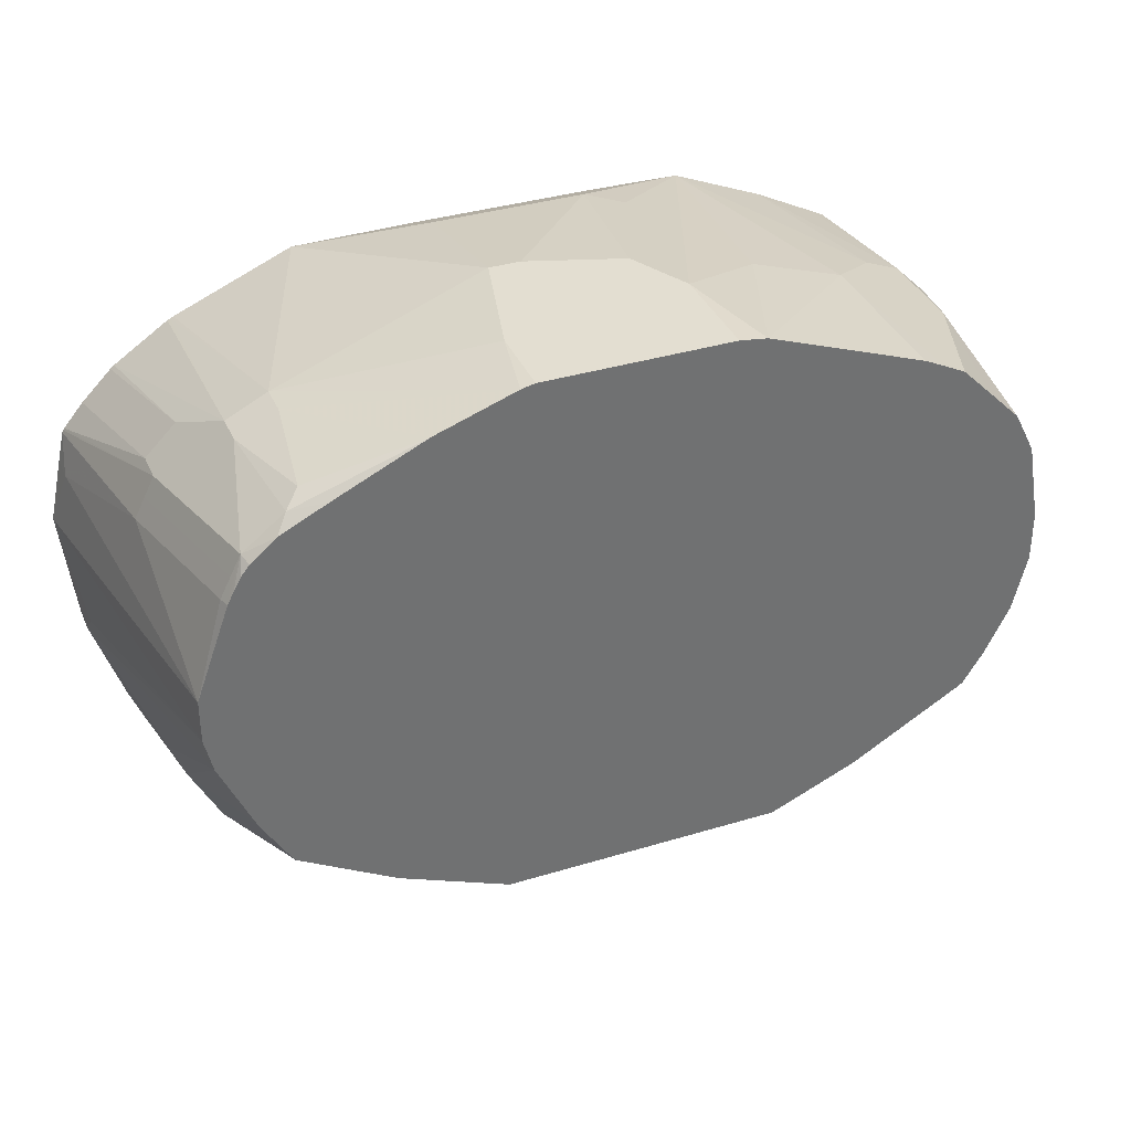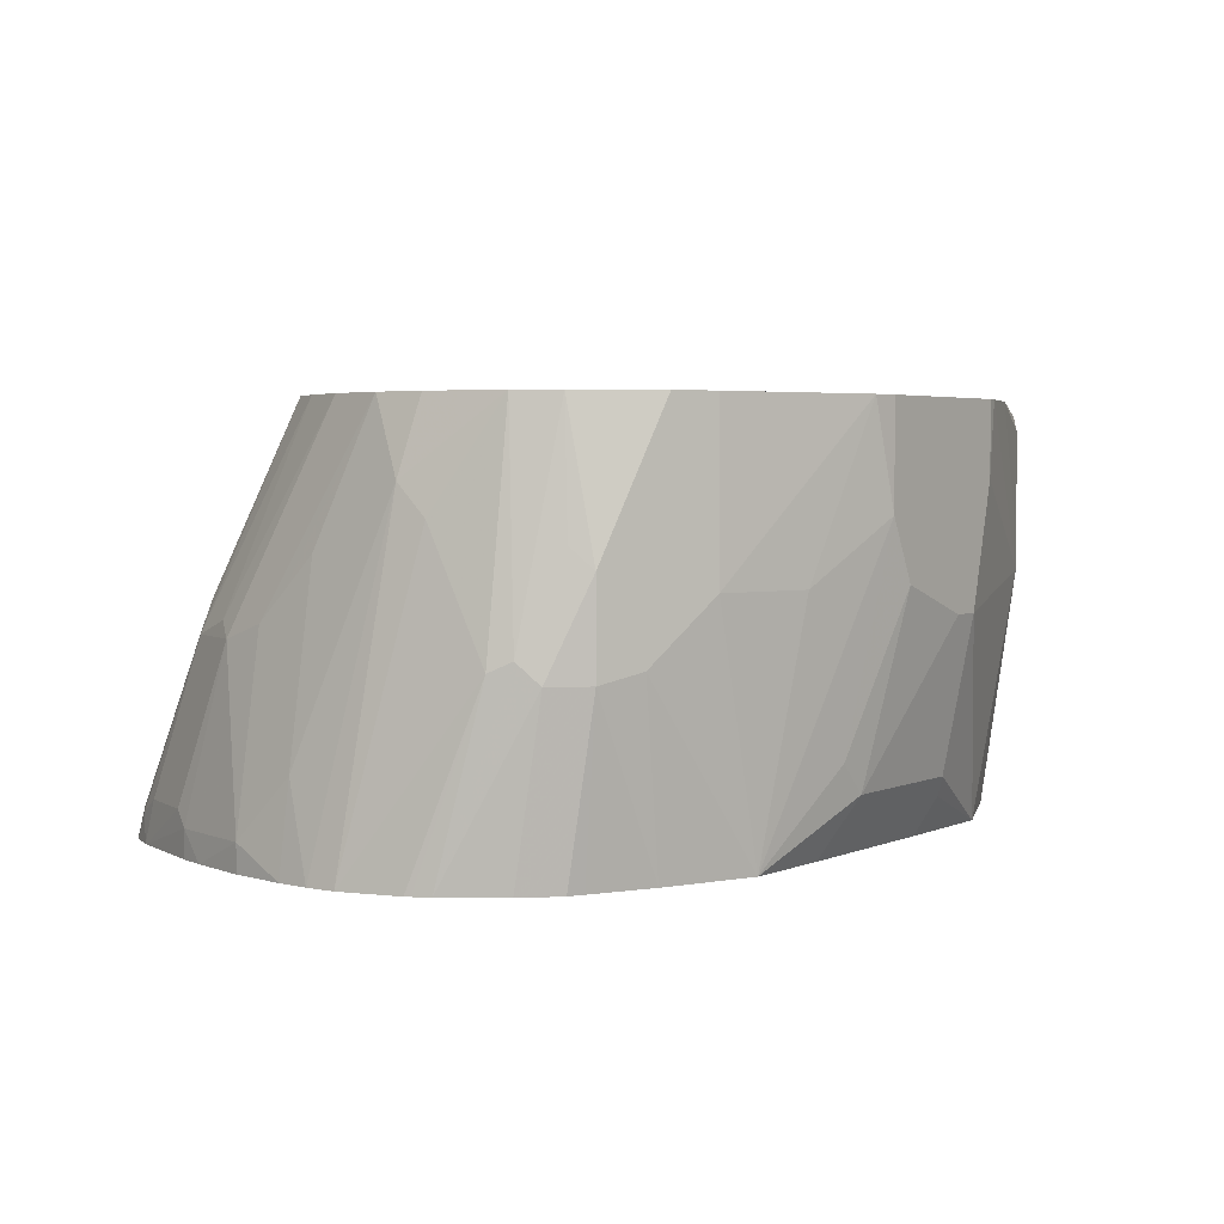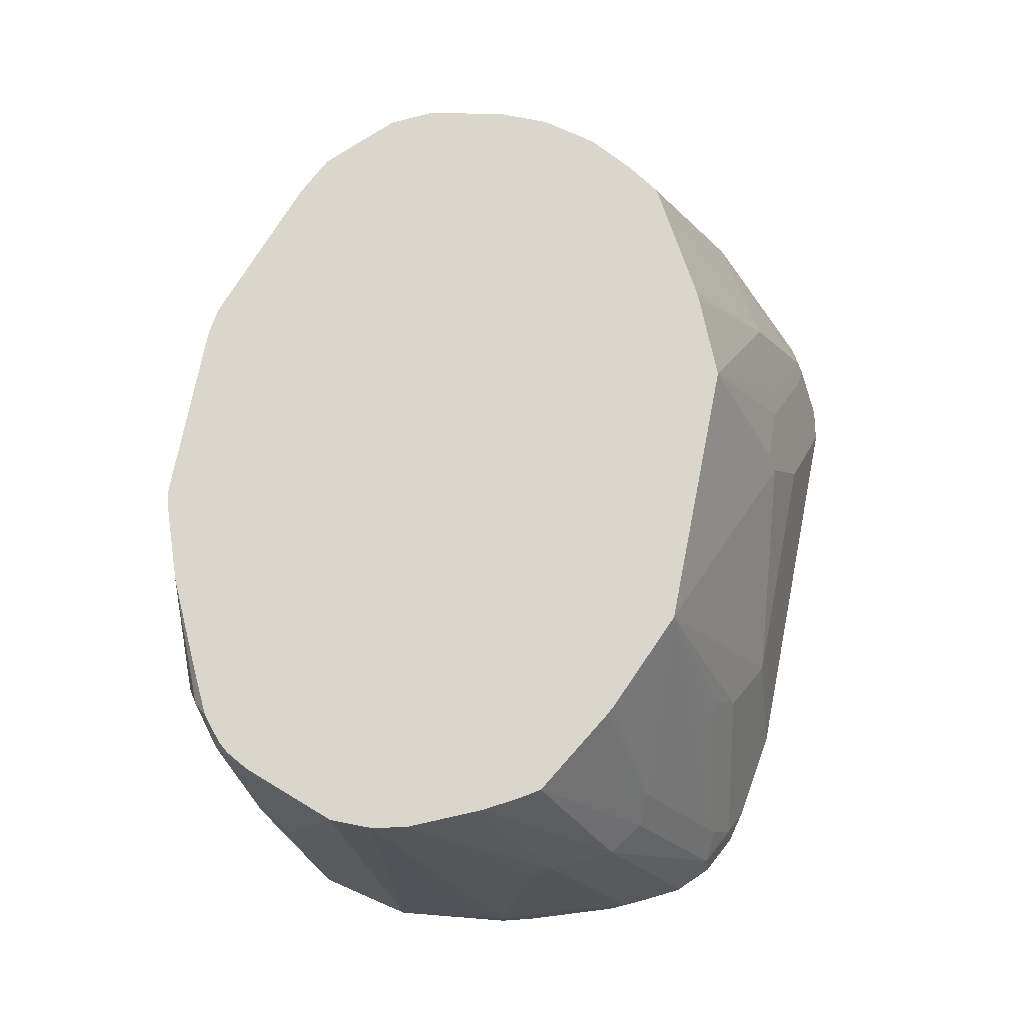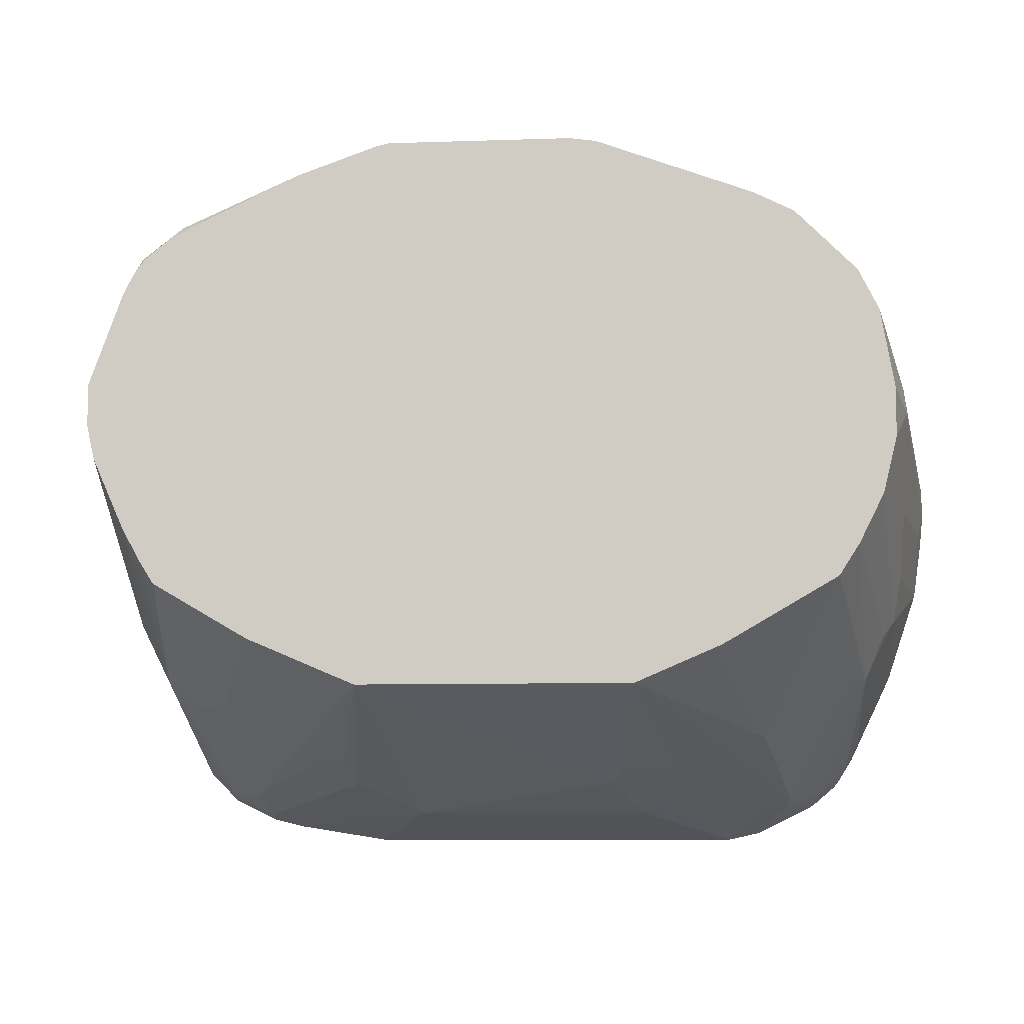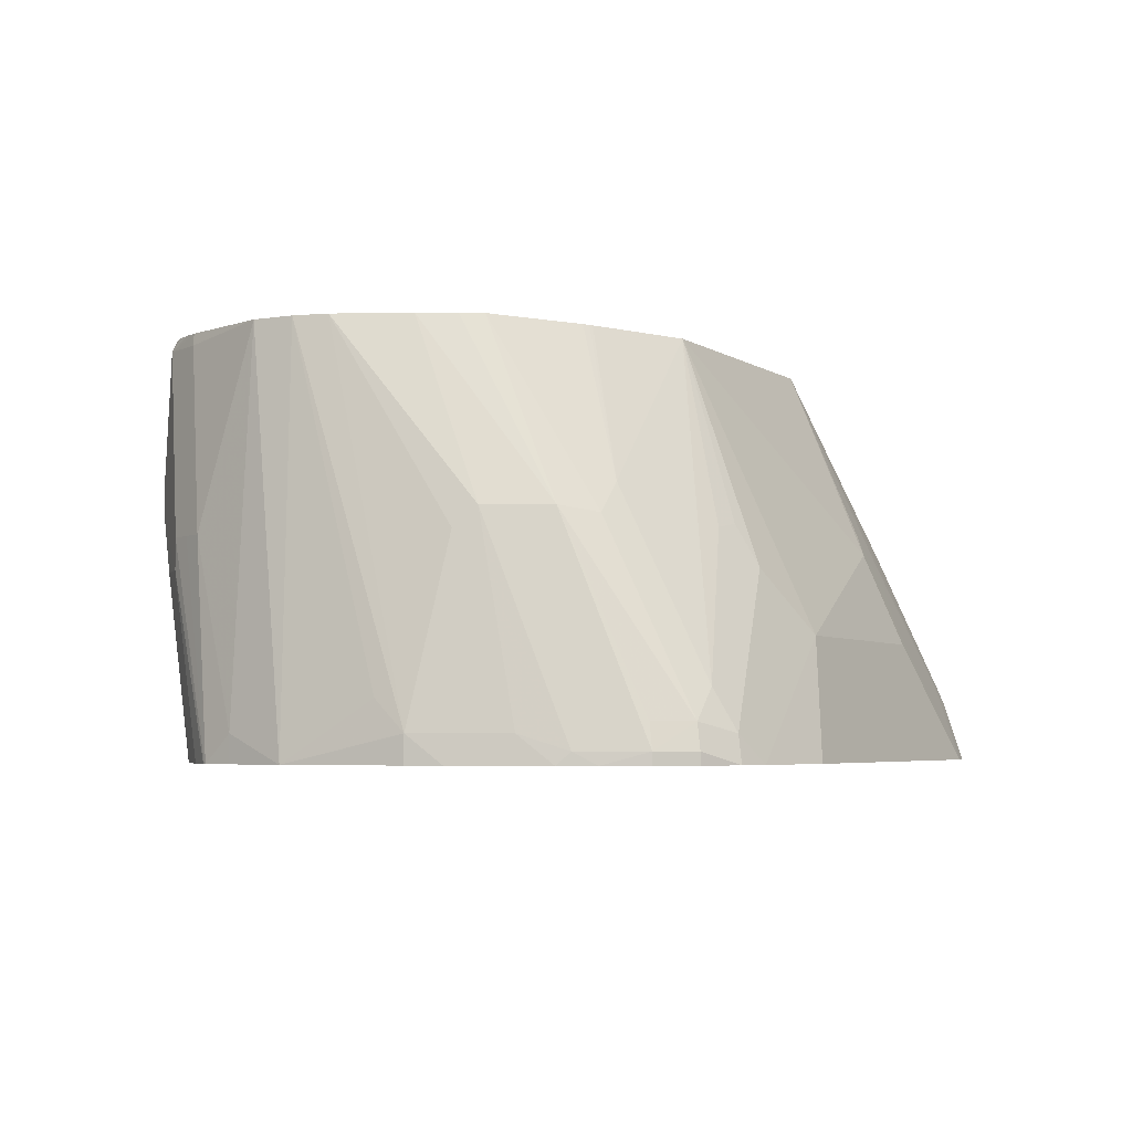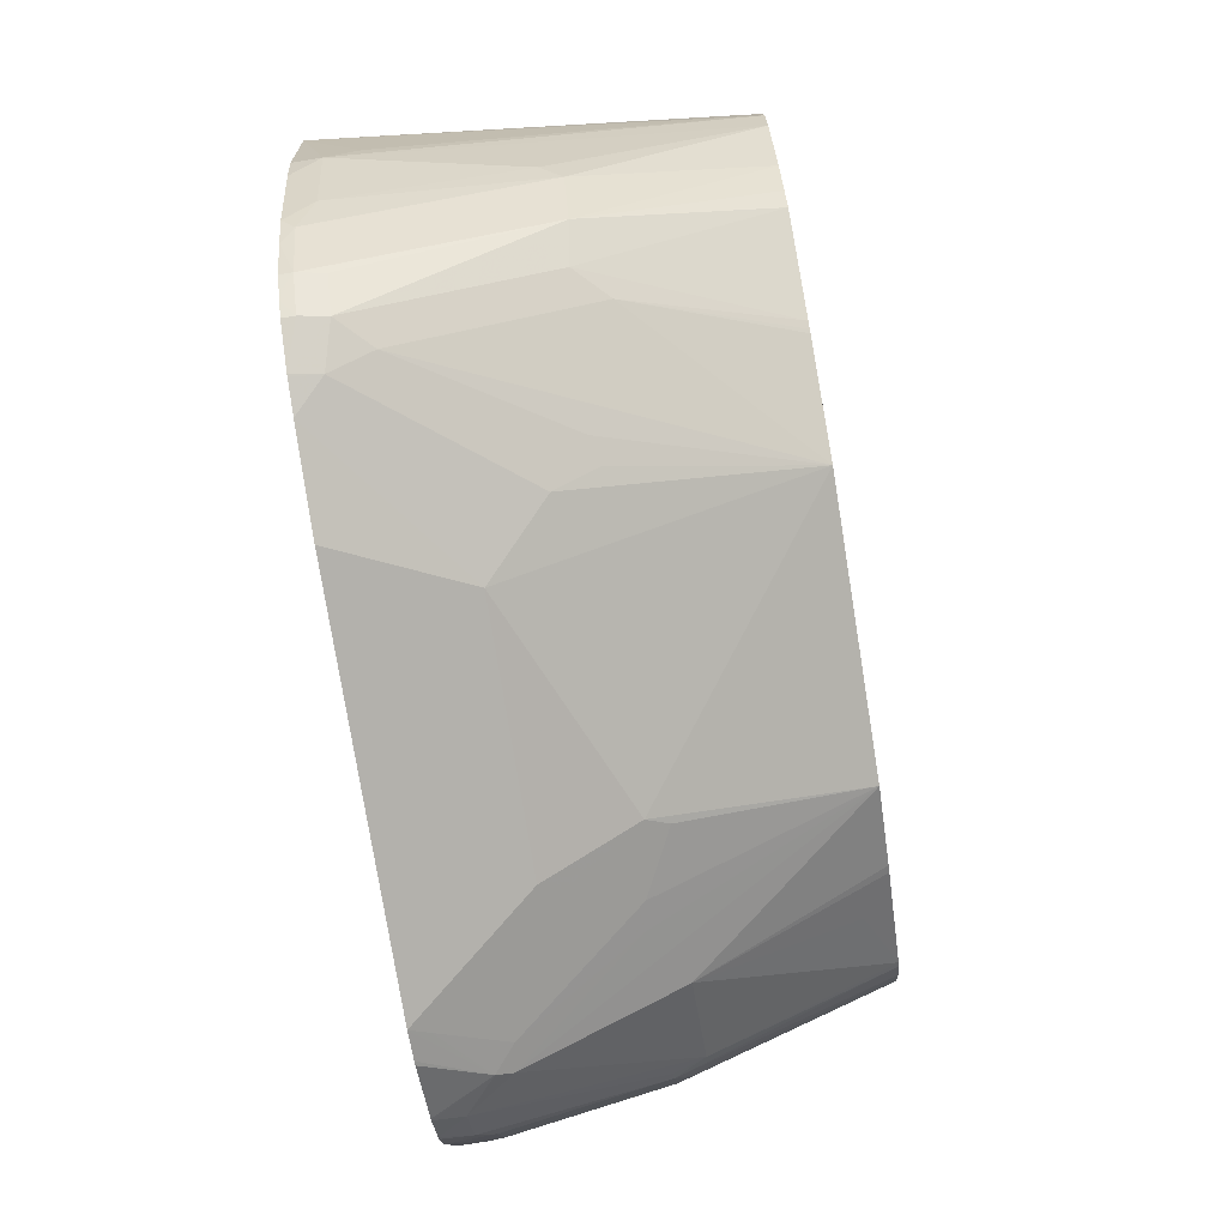
<metadata>
{"format":"obj","ext":"obj","renderer":"f3d","projection":"perspective","resolution":1024,"background":"white","views":[{"elev":36.1,"azim":158.3,"up":"+Z"},{"elev":3.5,"azim":-54.9,"up":"+Y"},{"elev":73.7,"azim":101.2,"up":"+Y"},{"elev":-8.4,"azim":-174.8,"up":"+Z"},{"elev":-4.3,"azim":117.8,"up":"+Y"},{"elev":-77.4,"azim":99.2,"up":"+Z"}]}
</metadata>
<code>
v 0.04702 0.09591 -0.3225
v 0.02847 0.133 -0.3134
v 0.07687 0.09591 -0.3177
v -0.07642 0.09591 -0.3225
v 0.03798 0.2222 -0.2754
v 0.04746 0.152 -0.3039
v 0.08546 0.1045 -0.3134
v -0.04748 0.133 -0.3134
v -0.03797 0.1614 -0.3039
v 0.08638 0.09591 -0.3153
v -0.08556 0.09591 -0.3204
v -0.09616 0.114 -0.311
v -0.07914 0.1013 -0.3197
v -0.05065 0.1393 -0.3103
v 0.07017 0.2222 -0.2617
v 0.08863 0.1741 -0.2786
v 0.08863 0.1171 -0.3071
v 0.05855 0.163 -0.296
v 0.05063 0.1646 -0.2976
v -0.04748 0.2222 -0.2754
v 0.09814 0.1076 -0.3071
v 0.08719 0.09591 -0.3151
v 0.08705 0.09656 -0.315
v -0.05696 0.152 -0.3039
v -0.04114 0.1678 -0.3007
v -0.08687 0.09591 -0.3201
v -0.1052 0.09591 -0.311
v -0.1059 0.09591 -0.3106
v -0.1076 0.1045 -0.3071
v -0.09732 0.1187 -0.3087
v -0.08862 0.1203 -0.3103
v 0.07123 0.2222 -0.2612
v 0.09814 0.1646 -0.2786
v 0.07329 0.2222 -0.2601
v -0.06013 0.1583 -0.3007
v -0.06886 0.1567 -0.2992
v -0.08784 0.1662 -0.2897
v -0.07297 0.2222 -0.2645
v 0.1092 0.1662 -0.2707
v 0.1076 0.1076 -0.2976
v 0.1092 0.09972 -0.2992
v 0.0997 0.09972 -0.3087
v 0.0997 0.09591 -0.3087
v -0.1133 0.09591 -0.3042
v -0.1171 0.1045 -0.2976
v -0.1211 0.1567 -0.2707
v -0.1187 0.1567 -0.273
v -0.1163 0.1662 -0.2707
v 0.1013 0.2222 -0.2438
v -0.08784 0.2137 -0.2612
v -0.07544 0.2222 -0.2632
v -0.1082 0.2222 -0.2443
v 0.1053 0.2222 -0.2374
v 0.1113 0.2222 -0.2267
v 0.1187 0.1662 -0.2517
v 0.1092 0.09591 -0.2992
v 0.1054 0.09591 -0.303
v 0.1035 0.09591 -0.3048
v 0.1187 0.09972 -0.2802
v 0.1157 0.09591 -0.2866
v -0.1144 0.09591 -0.303
v -0.1196 0.09591 -0.2947
v -0.1211 0.1092 -0.2897
v -0.1159 0.2222 -0.2336
v -0.1097 0.2222 -0.2433
v -0.1306 0.1567 -0.2517
v -0.127 0.1614 -0.2564
v 0.1211 0.2222 -0.2044
v 0.1219 0.1599 -0.2453
v 0.1235 0.1045 -0.2659
v 0.1206 0.09591 -0.2763
v -0.1199 0.09591 -0.2941
v -0.1306 0.1092 -0.2707
v -0.1191 0.2222 -0.2272
v -0.133 0.1045 -0.2659
v -0.1424 0.1045 -0.2374
v -0.133 0.1614 -0.2374
v -0.1235 0.2222 -0.2184
v 0.1235 0.2222 -0.1937
v 0.1329 0.1045 -0.2374
v 0.1235 0.1614 -0.2374
v 0.1301 0.09591 -0.2478
v -0.133 0.09591 -0.2659
v -0.1362 0.09591 -0.2573
v -0.1424 0.09591 -0.2374
v -0.1457 0.09591 -0.2194
v -0.1424 0.1235 -0.2184
v -0.133 0.1709 -0.2279
v -0.1277 0.2222 -0.201
v 0.1235 0.2222 -0.1805
v 0.1373 0.09591 -0.2004
v 0.1329 0.114 -0.2279
v 0.1329 0.09591 -0.2374
v -0.1468 0.09591 -0.209
v -0.133 0.1994 -0.19
v -0.133 0.1804 -0.2184
v -0.1277 0.2222 -0.1857
v 0.1235 0.1614 -0.1615
v 0.1329 0.1045 -0.1805
v 0.113 0.2222 -0.1515
v 0.114 0.2184 -0.152
v 0.1329 0.09591 -0.1805
v -0.1468 0.09591 -0.1995
v -0.133 0.1899 -0.1805
v -0.1235 0.2222 -0.1615
v 0.1203 0.1614 -0.1551
v 0.1305 0.09591 -0.1702
v 0.1308 0.09591 -0.1708
v 0.1111 0.2222 -0.1477
v 0.1076 0.2184 -0.1393
v 0.1108 0.2184 -0.1456
v -0.1422 0.09591 -0.1805
v -0.133 0.152 -0.1615
v -0.1298 0.1551 -0.1551
v -0.1206 0.2222 -0.1557
v 0.1171 0.1614 -0.1488
v 0.1301 0.09591 -0.1696
v 0.1089 0.2222 -0.1436
v 0.1064 0.2222 -0.1406
v 0.09867 0.2222 -0.134
v 0.09497 0.2184 -0.1294
v 0.09814 0.1804 -0.1298
v -0.1415 0.09591 -0.1786
v -0.1394 0.09591 -0.1735
v -0.1266 0.1488 -0.1488
v -0.1203 0.1836 -0.1456
v -0.1171 0.2222 -0.1488
v -0.1203 0.2222 -0.1551
v 0.1171 0.152 -0.1488
v 0.1238 0.09591 -0.1621
v 0.09497 0.2222 -0.1322
v 0.09022 0.2137 -0.1259
v 0.09125 0.2222 -0.1303
v 0.08424 0.2222 -0.1269
v 0.05697 0.2222 -0.114
v 0.09814 0.1709 -0.1298
v -0.1282 0.09591 -0.1567
v -0.1171 0.1773 -0.1393
v -0.1253 0.09591 -0.1538
v -0.1187 0.09591 -0.1472
v -0.1171 0.1488 -0.1393
v -0.1076 0.2222 -0.1393
v 0.1076 0.152 -0.1393
v 0.1143 0.09591 -0.1526
v 0.08546 0.1804 -0.1235
v 0.03264 0.2222 -0.1054
v 0.09497 0.09591 -0.1396
v 0.09589 0.09591 -0.1401
v 0.113 0.09591 -0.1515
v 0.08546 0.1709 -0.1235
v -0.1108 0.1836 -0.1361
v -0.09813 0.2222 -0.1298
v -0.1142 0.09591 -0.1449
v -0.1045 0.152 -0.133
v -0.1108 0.1551 -0.1361
v -0.09518 0.09591 -0.1354
v 0.02847 0.2222 -0.1045
v 0.02847 0.1994 -0.1045
v 0.09405 0.09591 -0.1391
v 0.01899 0.1614 -0.1045
v 0.05697 0.09591 -0.1235
v -0.09126 0.2222 -0.1264
v -0.09813 0.1678 -0.1298
v -0.06647 0.09591 -0.1235
v -0.08545 0.1709 -0.1235
v -0.02849 0.2222 -0.1045
v 0.009485 0.1614 -0.1045
v 0.01899 0.114 -0.114
v 0.02213 0.1076 -0.1171
v 0.01852 0.09591 -0.123
v -0.08545 0.2222 -0.1235
v -0.05696 0.1709 -0.114
v -0.03705 0.09591 -0.123
v -0.02849 0.114 -0.114
v -0.03797 0.1235 -0.114
v -0.02849 0.1899 -0.1045
v -0.03683 0.2222 -0.1056
v -0.01898 0.1709 -0.1045
v 0.01582 0.1013 -0.1203
v -0.03163 0.1013 -0.1203
f 87 94 95
f 98 108 99
f 98 107 108
f 98 106 107
f 95 105 97
f 95 104 105
f 95 103 104
f 94 103 95
f 91 99 102
f 90 100 101
f 90 98 99
f 89 95 97
f 89 96 95
f 88 96 89
f 87 96 88
f 87 95 96
f 86 94 87
f 90 101 98
f 90 99 91
f 100 110 111
f 99 108 102
f 113 123 124
f 112 123 113
f 80 93 82
f 110 122 116
f 110 121 122
f 110 120 121
f 110 119 120
f 110 118 119
f 109 118 110
f 107 116 117
f 106 110 116
f 106 111 110
f 106 116 107
f 105 113 114
f 104 113 105
f 103 113 104
f 103 112 113
f 100 111 101
f 100 109 110
f 98 111 106
f 105 114 115
f 68 81 69
f 80 92 91
f 66 76 77
f 66 75 76
f 66 73 75
f 64 67 74
f 62 73 63
f 62 72 73
f 59 71 60
f 59 70 71
f 66 77 78
f 55 70 59
f 55 68 69
f 54 68 55
f 50 52 51
f 48 65 52
f 46 67 64
f 46 66 67
f 113 124 114
f 46 73 66
f 55 69 70
f 66 78 67
f 67 78 74
f 68 79 80
f 79 92 80
f 79 91 92
f 79 90 91
f 77 89 78
f 77 88 89
f 76 88 77
f 76 87 88
f 76 86 87
f 76 85 86
f 76 84 85
f 75 84 76
f 75 83 84
f 72 75 73
f 72 83 75
f 71 80 82
f 70 80 71
f 69 80 70
f 69 81 80
f 68 80 81
f 80 91 93
f 114 125 126
f 146 158 150
f 114 127 128
f 161 168 169
f 160 168 161
f 160 174 168
f 160 167 174
f 157 160 158
f 157 167 160
f 157 178 167
f 157 176 178
f 161 169 170
f 157 166 176
f 154 164 165
f 154 156 164
f 154 163 155
f 152 163 162
f 151 163 152
f 151 155 163
f 150 161 159
f 150 160 161
f 154 165 163
f 162 165 171
f 162 163 165
f 164 172 165
f 46 63 73
f 175 178 176
f 174 178 175
f 173 180 174
f 172 176 177
f 170 180 173
f 170 179 180
f 169 179 170
f 168 179 169
f 168 180 179
f 168 174 180
f 167 178 174
f 166 177 176
f 165 177 171
f 165 172 177
f 164 176 172
f 164 175 176
f 164 174 175
f 164 173 174
f 150 158 160
f 114 126 127
f 147 150 159
f 145 146 150
f 125 137 139
f 125 138 126
f 124 137 125
f 122 150 136
f 122 145 150
f 122 132 145
f 121 135 132
f 121 134 135
f 125 139 140
f 121 133 134
f 121 132 122
f 120 131 121
f 117 129 130
f 116 136 129
f 116 122 136
f 116 129 117
f 114 124 125
f 114 128 115
f 121 131 133
f 125 140 141
f 125 141 138
f 126 138 127
f 143 149 144
f 141 156 154
f 141 153 156
f 141 154 155
f 140 153 141
f 138 155 151
f 138 141 155
f 138 152 142
f 138 151 152
f 136 150 147
f 136 149 143
f 136 148 149
f 136 147 148
f 135 146 145
f 132 135 145
f 129 144 130
f 129 143 144
f 129 136 143
f 127 138 142
f 146 157 158
f 46 48 47
f 98 101 111
f 46 64 65
f 5 16 17
f 5 15 16
f 4 14 8
f 4 13 14
f 4 12 13
f 4 11 12
f 3 7 10
f 2 9 5
f 5 17 18
f 2 8 9
f 2 6 7
f 2 5 6
f 1 8 2
f 1 4 8
f 1 11 4
f 1 26 11
f 1 27 26
f 1 28 27
f 2 7 3
f 5 18 19
f 5 19 6
f 5 9 20
f 5 177 166
f 5 171 177
f 5 162 171
f 5 152 162
f 5 142 152
f 5 127 142
f 5 128 127
f 5 115 128
f 5 105 115
f 5 97 105
f 5 89 97
f 5 78 89
f 5 74 78
f 5 64 74
f 5 65 64
f 5 52 65
f 5 51 52
f 5 38 51
f 5 20 38
f 1 44 28
f 5 166 157
f 1 61 44
f 1 72 62
f 1 117 130
f 1 107 117
f 1 108 107
f 1 102 108
f 1 91 102
f 1 93 91
f 1 82 93
f 1 71 82
f 1 130 144
f 1 60 71
f 1 57 56
f 1 58 57
f 1 43 58
f 1 22 43
f 1 10 22
f 1 3 10
f 1 2 3
f 46 65 48
f 1 56 60
f 1 144 149
f 1 149 148
f 1 148 147
f 1 83 72
f 1 84 83
f 1 85 84
f 1 86 85
f 1 94 86
f 1 103 94
f 1 112 103
f 1 123 112
f 1 124 123
f 1 137 124
f 1 139 137
f 1 140 139
f 1 153 140
f 1 156 153
f 1 164 156
f 1 170 173
f 1 161 170
f 1 159 161
f 1 147 159
f 1 62 61
f 5 157 146
f 1 173 164
f 5 135 134
f 30 36 31
f 30 48 37
f 29 48 30
f 29 47 48
f 29 46 47
f 29 45 46
f 29 44 45
f 28 44 29
f 31 36 35
f 24 35 25
f 22 42 43
f 21 42 22
f 21 41 42
f 21 40 41
f 21 39 40
f 21 33 39
f 20 37 38
f 20 30 37
f 24 31 35
f 33 34 49
f 33 49 39
f 37 50 51
f 45 63 46
f 5 146 135
f 45 62 63
f 45 61 62
f 44 61 45
f 42 58 43
f 41 60 56
f 41 59 60
f 41 58 42
f 41 57 58
f 41 56 57
f 39 59 41
f 39 55 59
f 39 54 55
f 39 49 53
f 39 41 40
f 37 52 50
f 37 48 52
f 37 51 38
f 20 36 30
f 20 35 36
f 39 53 54
f 16 34 33
f 7 18 17
f 6 18 7
f 6 19 18
f 5 32 15
f 5 34 32
f 5 49 34
f 5 53 49
f 5 54 53
f 5 68 54
f 5 79 68
f 5 100 90
f 5 109 100
f 5 118 109
f 5 119 118
f 5 120 119
f 5 131 120
f 20 25 35
f 5 133 131
f 5 134 133
f 7 17 21
f 7 21 22
f 5 90 79
f 7 23 10
f 16 33 21
f 16 21 17
f 7 22 23
f 16 32 34
f 15 32 16
f 14 31 24
f 13 31 14
f 12 31 13
f 12 30 31
f 12 29 30
f 12 26 27
f 12 27 28
f 11 26 12
f 10 23 22
f 8 14 9
f 9 25 20
f 12 28 29
f 9 14 24
f 9 24 25

</code>
